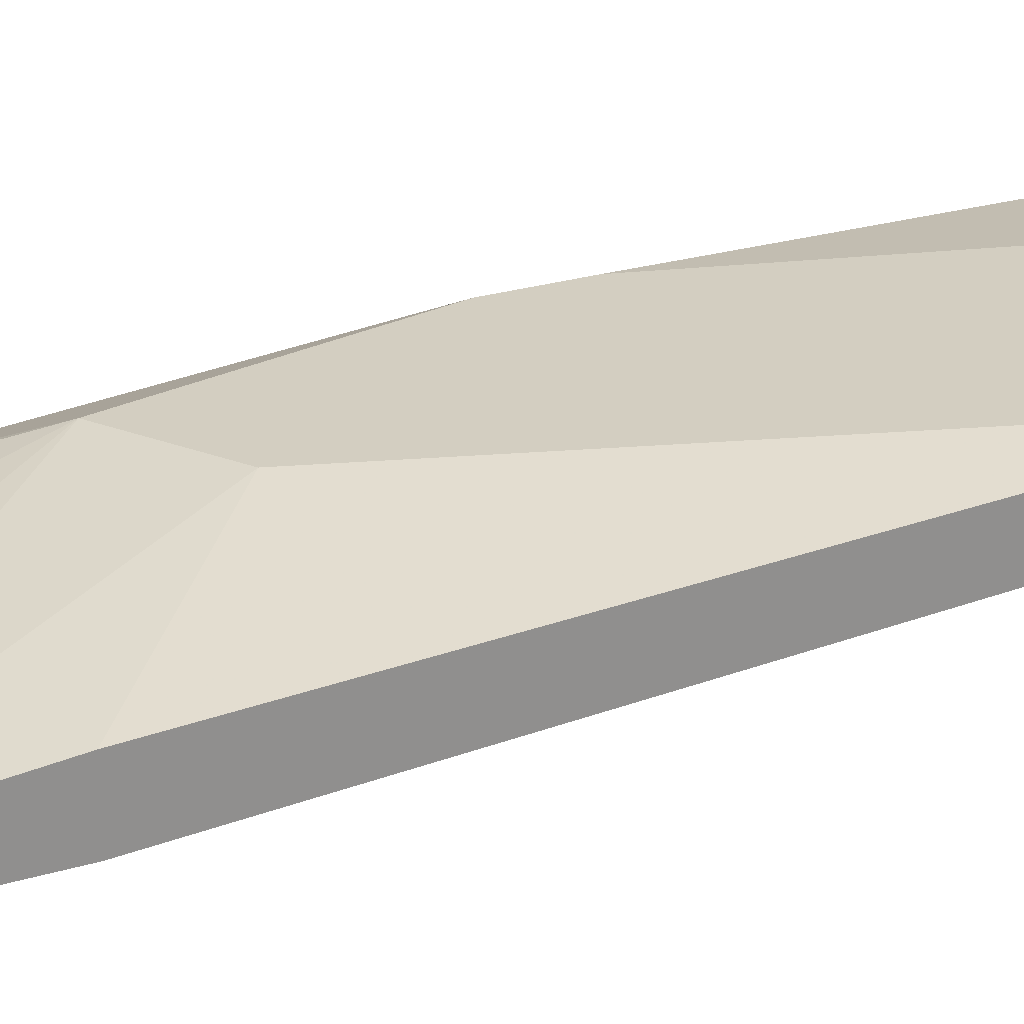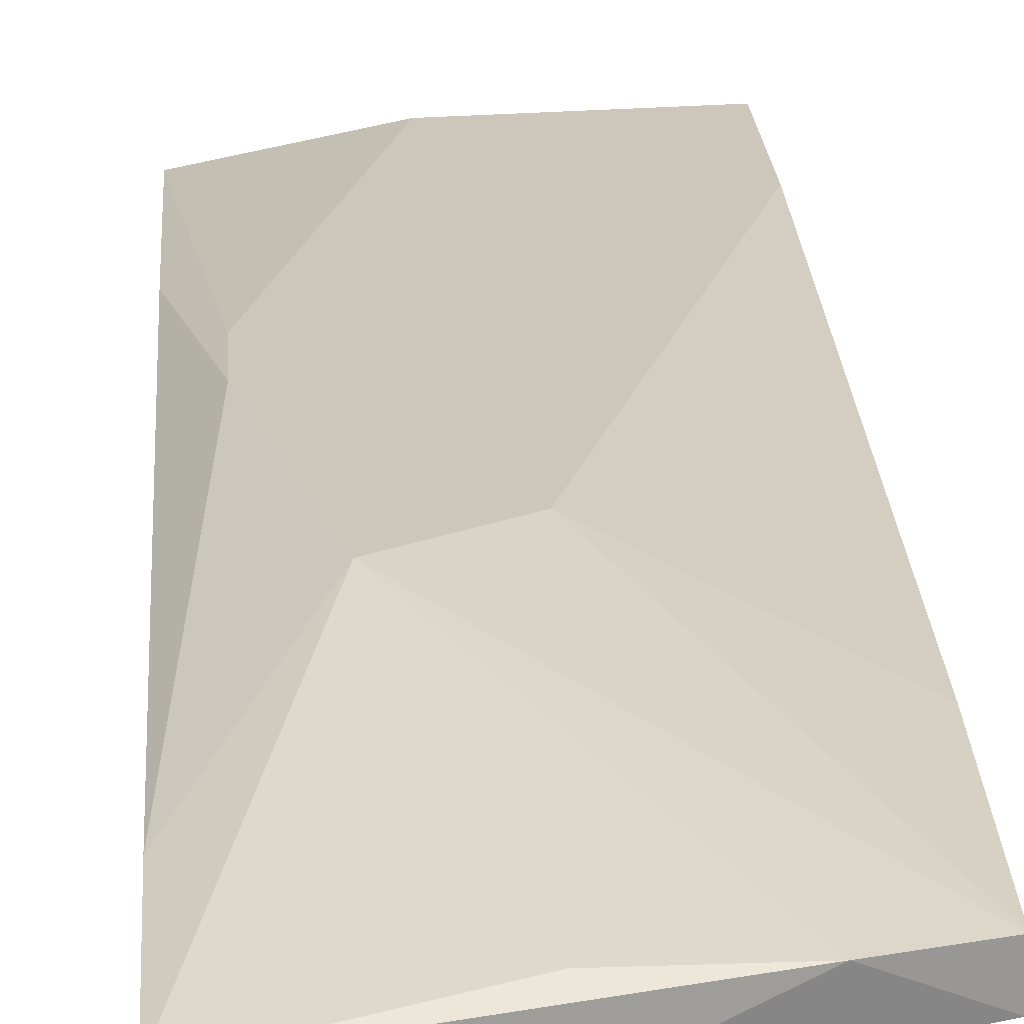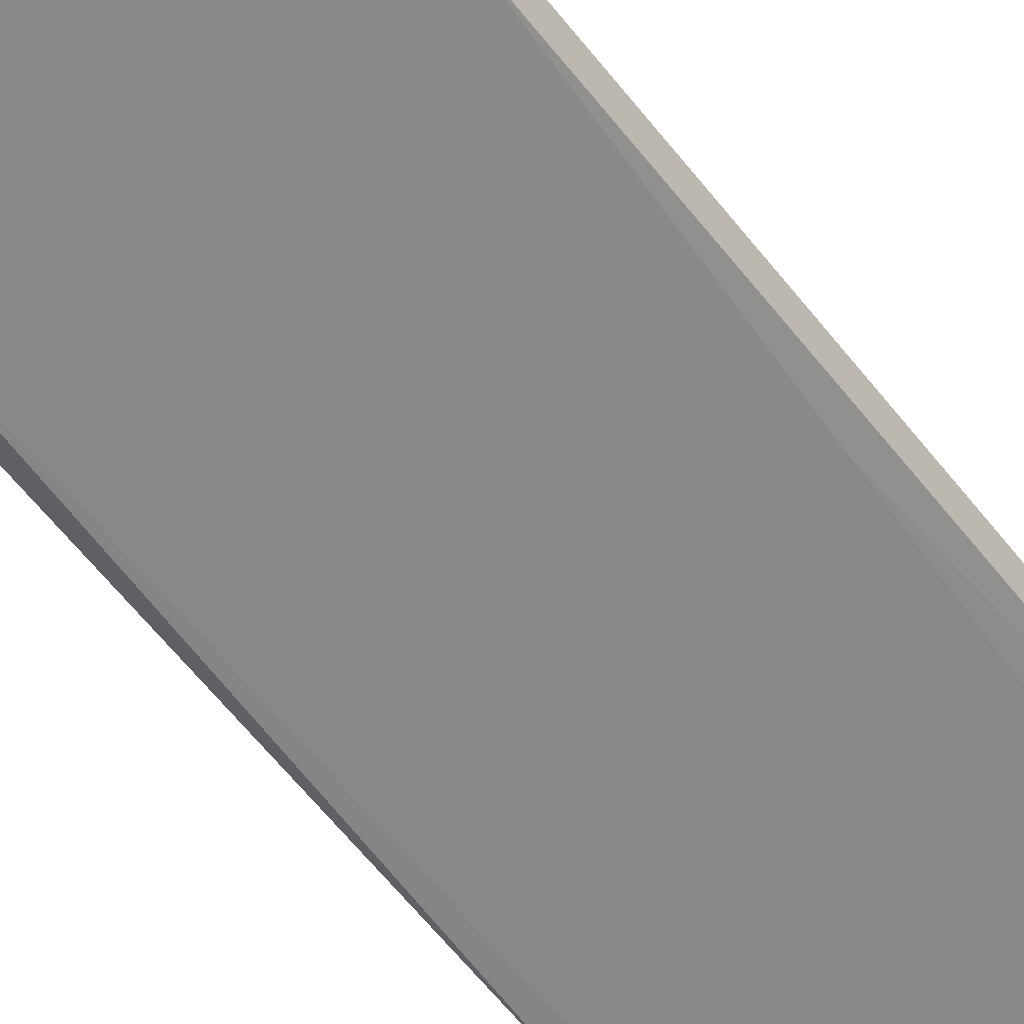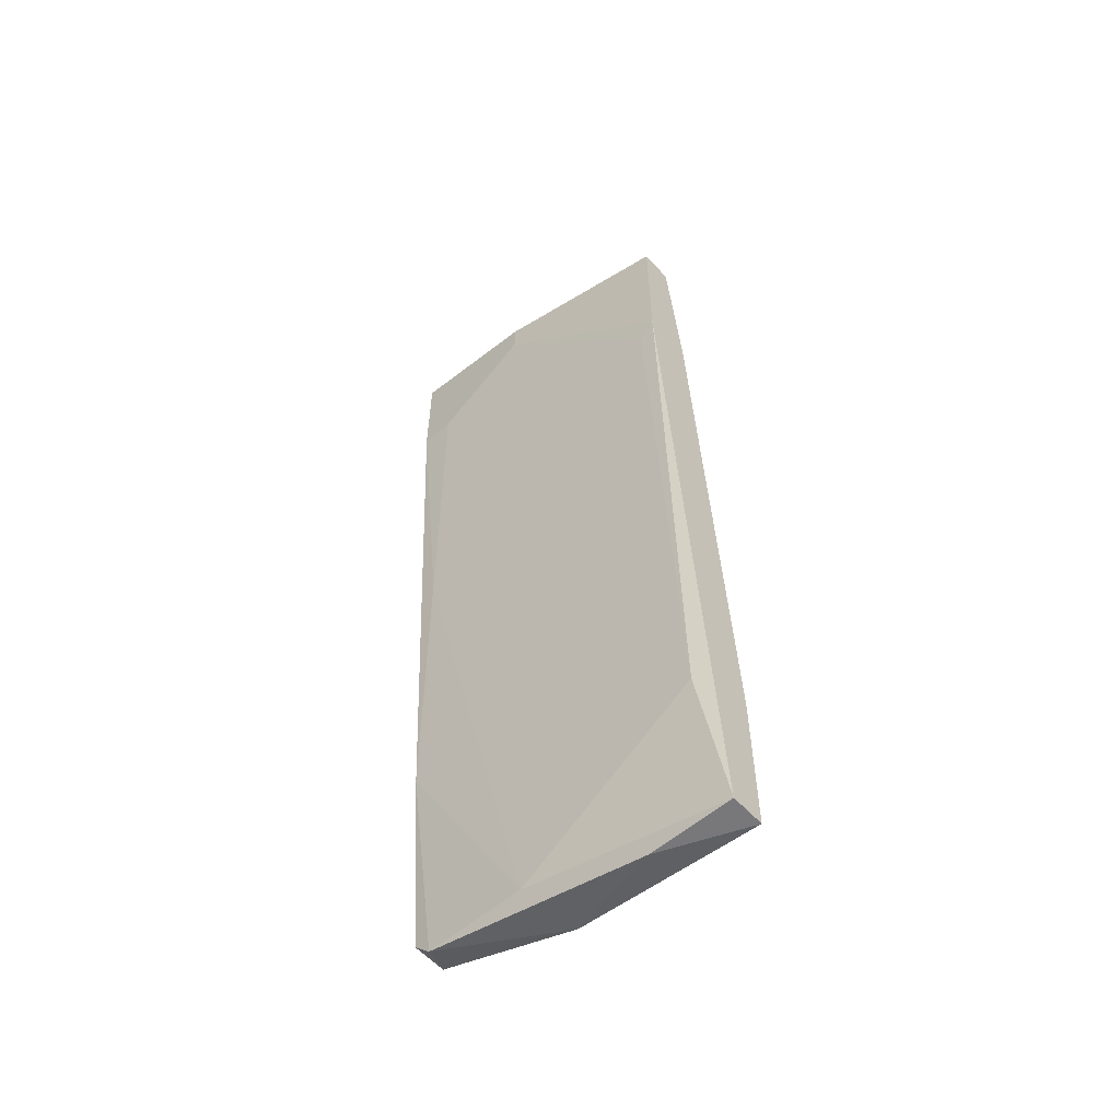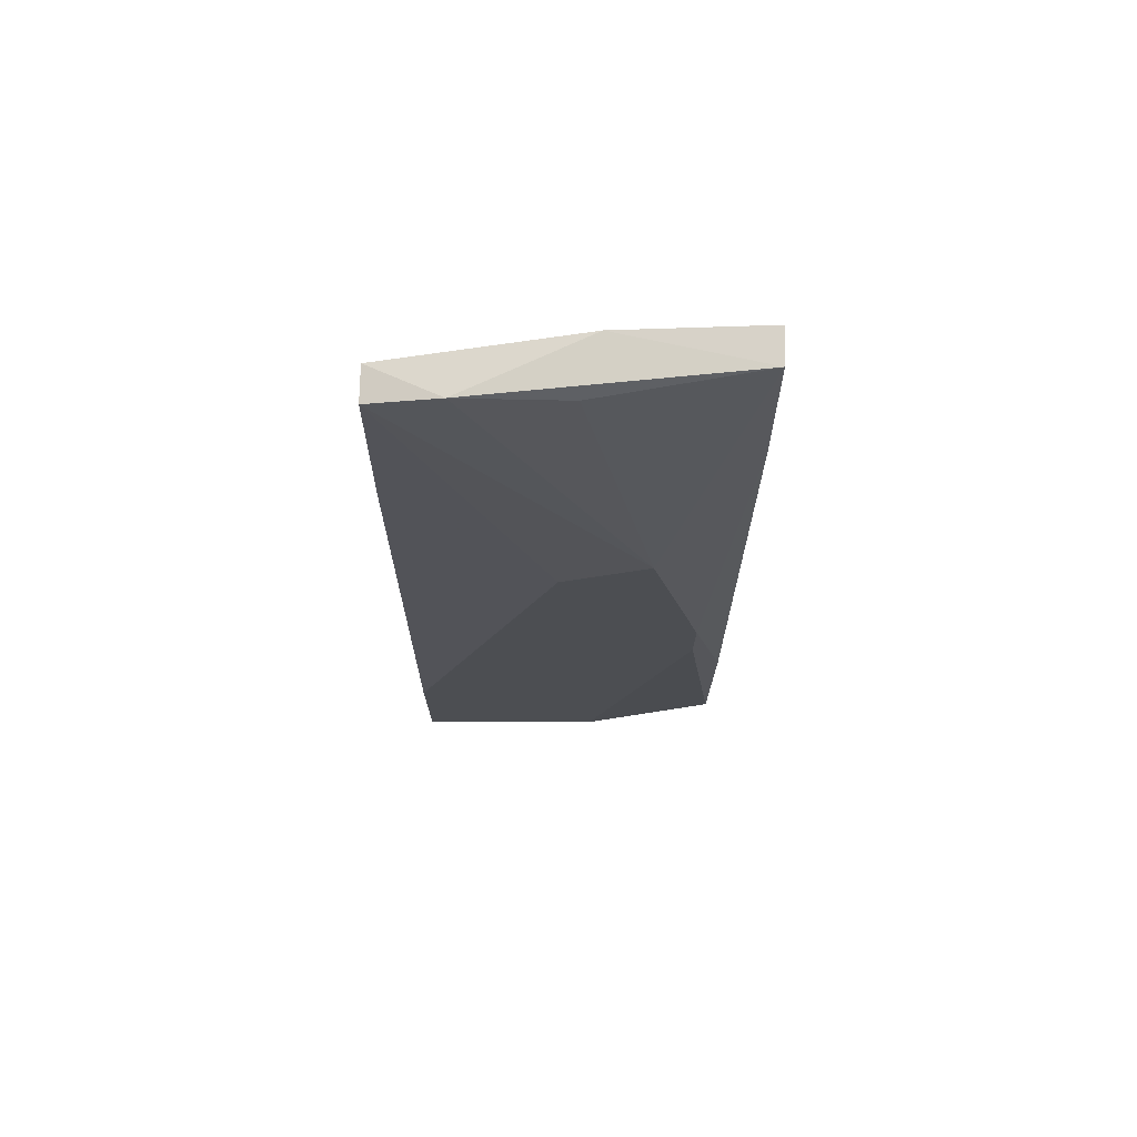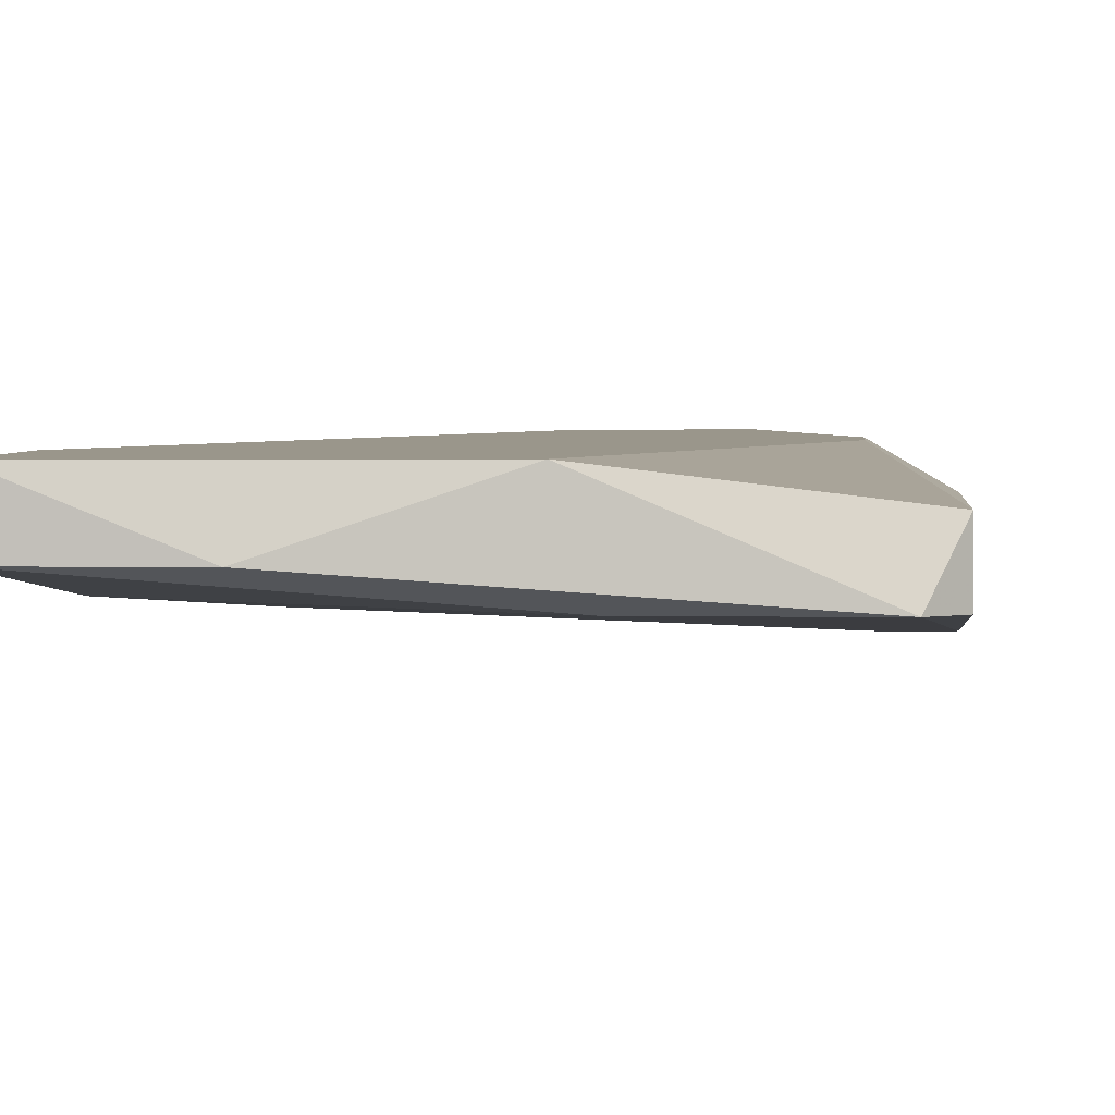
<metadata>
{"format":"obj","ext":"obj","renderer":"f3d","projection":"perspective","resolution":1024,"background":"white","views":[{"elev":24.9,"azim":63.8,"up":"+Y"},{"elev":21.3,"azim":-3.6,"up":"+Y"},{"elev":-62.1,"azim":-140.6,"up":"+Y"},{"elev":-57.5,"azim":41.6,"up":"+Z"},{"elev":73.5,"azim":-178.8,"up":"+Z"},{"elev":2.4,"azim":-176.5,"up":"+Y"}]}
</metadata>
<code>
v -0.06412 -0.02268 0.01426
v -0.06412 -0.02026 -0.0221
v -0.04229 -0.02268 0.02882
v -0.04229 -0.02268 0.04094
v -0.04229 -0.01662 -0.02453
v -0.04229 -0.01662 -0.01362
v -0.04229 -0.02026 0.04094
v -0.04229 -0.01905 0.02882
v -0.04229 -0.01905 -0.02453
v -0.06533 -0.02147 -0.006343
v -0.06533 -0.02147 0.04458
v -0.06533 -0.01784 -0.006343
v -0.06533 -0.01784 -0.02089
v -0.06533 -0.0239 0.04458
v -0.06533 -0.0239 0.03609
v -0.06533 -0.02026 -0.02089
v -0.06533 -0.02026 0.03488
v -0.0435 -0.02268 0.0276
v -0.0435 -0.02026 -0.01362
v -0.05441 -0.02026 0.04215
v -0.04836 -0.01905 -0.02453
v -0.04714 -0.02026 0.04215
v -0.05926 -0.01662 0.02275
v -0.05321 -0.01662 0.01911
v -0.0629 -0.01662 0.002154
v -0.0629 -0.01662 0.006998
v -0.0629 -0.0239 0.03609
v -0.05563 -0.01662 -0.02332
v -0.05563 -0.0239 0.04094
v -0.05563 -0.0239 0.04336
v -0.05684 -0.02026 -0.0221
f 1 19 18
f 22 7 23
f 9 7 3
f 7 9 6
f 28 23 6
f 10 14 13
f 13 14 11
f 23 28 26
f 23 7 24
f 6 23 24
f 7 22 4
f 3 7 4
f 29 3 4
f 13 28 2
f 9 31 2
f 31 10 2
f 28 6 5
f 6 9 5
f 9 3 19
f 31 9 19
f 7 6 8
f 24 7 8
f 6 24 8
f 29 14 27
f 13 11 17
f 11 23 17
f 23 26 17
f 22 23 20
f 11 22 20
f 23 11 20
f 26 13 12
f 13 17 12
f 17 26 12
f 2 28 21
f 9 2 21
f 28 5 21
f 5 9 21
f 11 14 30
f 22 11 30
f 14 29 30
f 4 22 30
f 29 4 30
f 14 10 15
f 27 14 15
f 27 15 1
f 10 31 1
f 31 19 1
f 15 10 1
f 10 13 16
f 2 10 16
f 13 2 16
f 28 13 25
f 26 28 25
f 13 26 25
f 3 29 18
f 19 3 18
f 29 27 18
f 27 1 18

</code>
